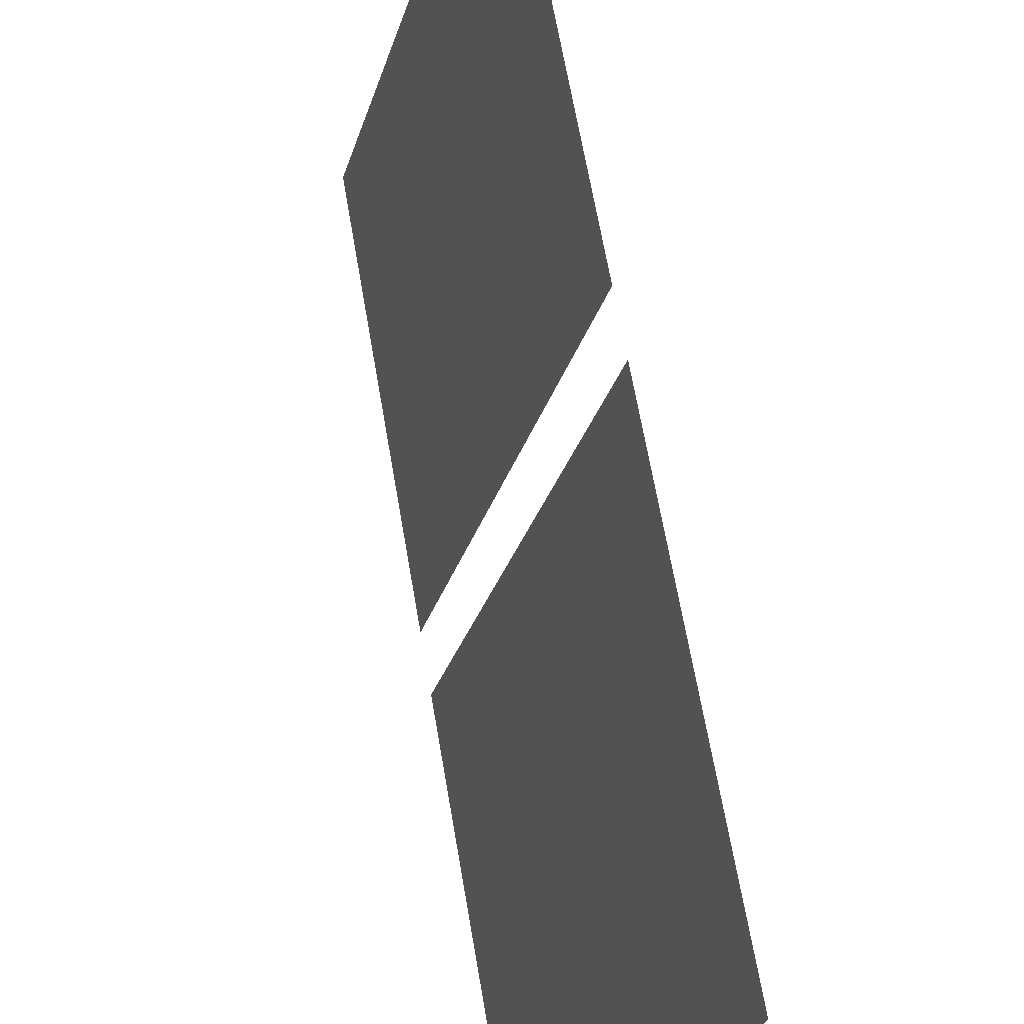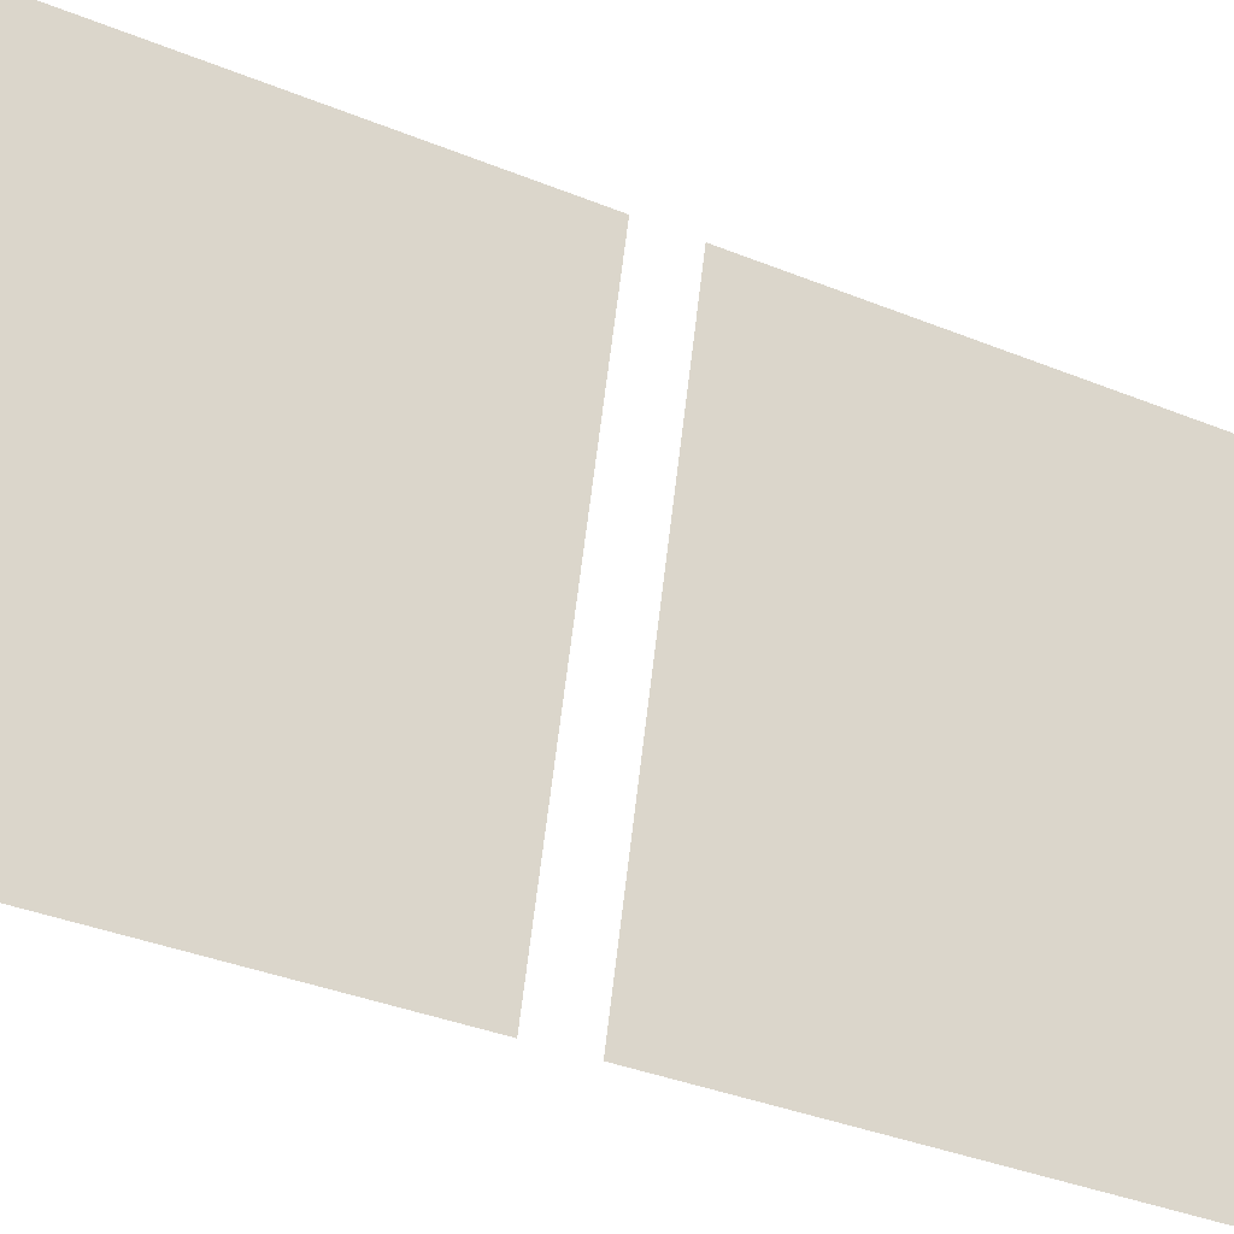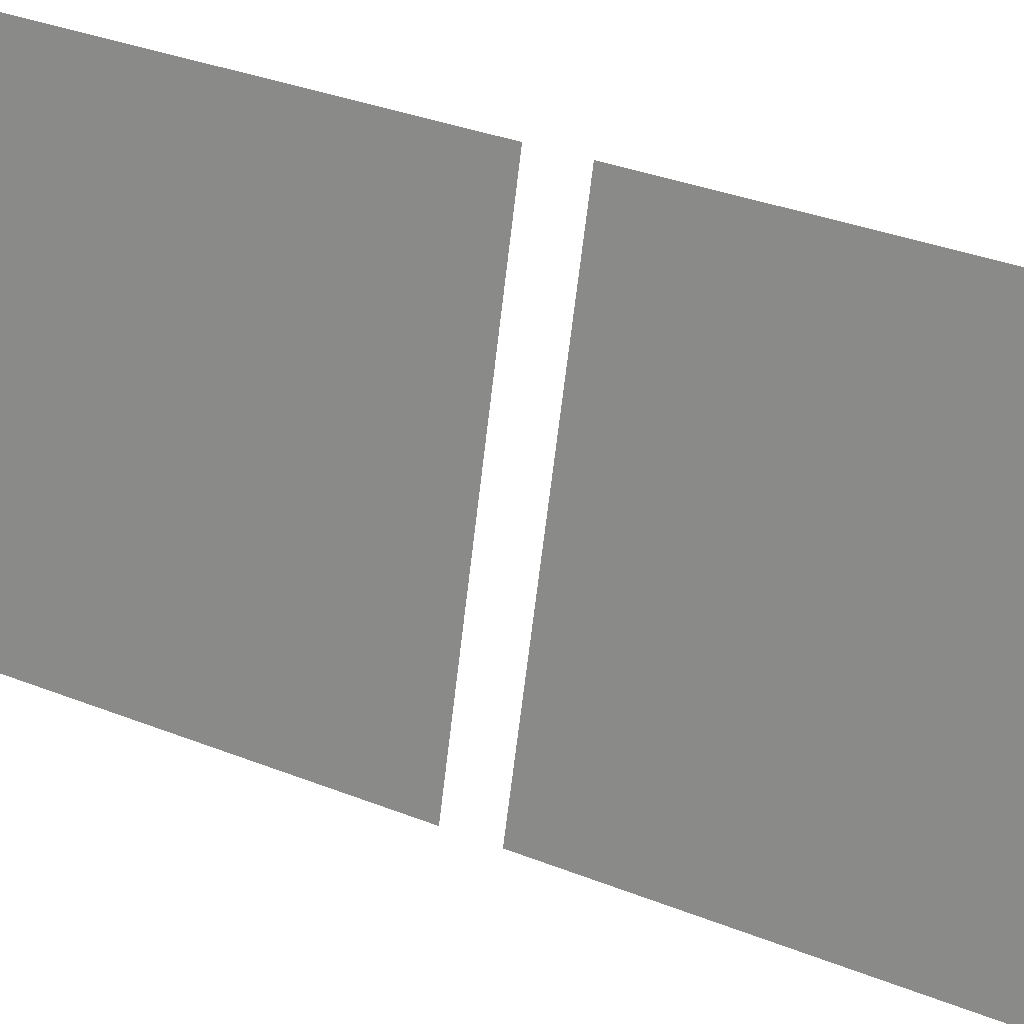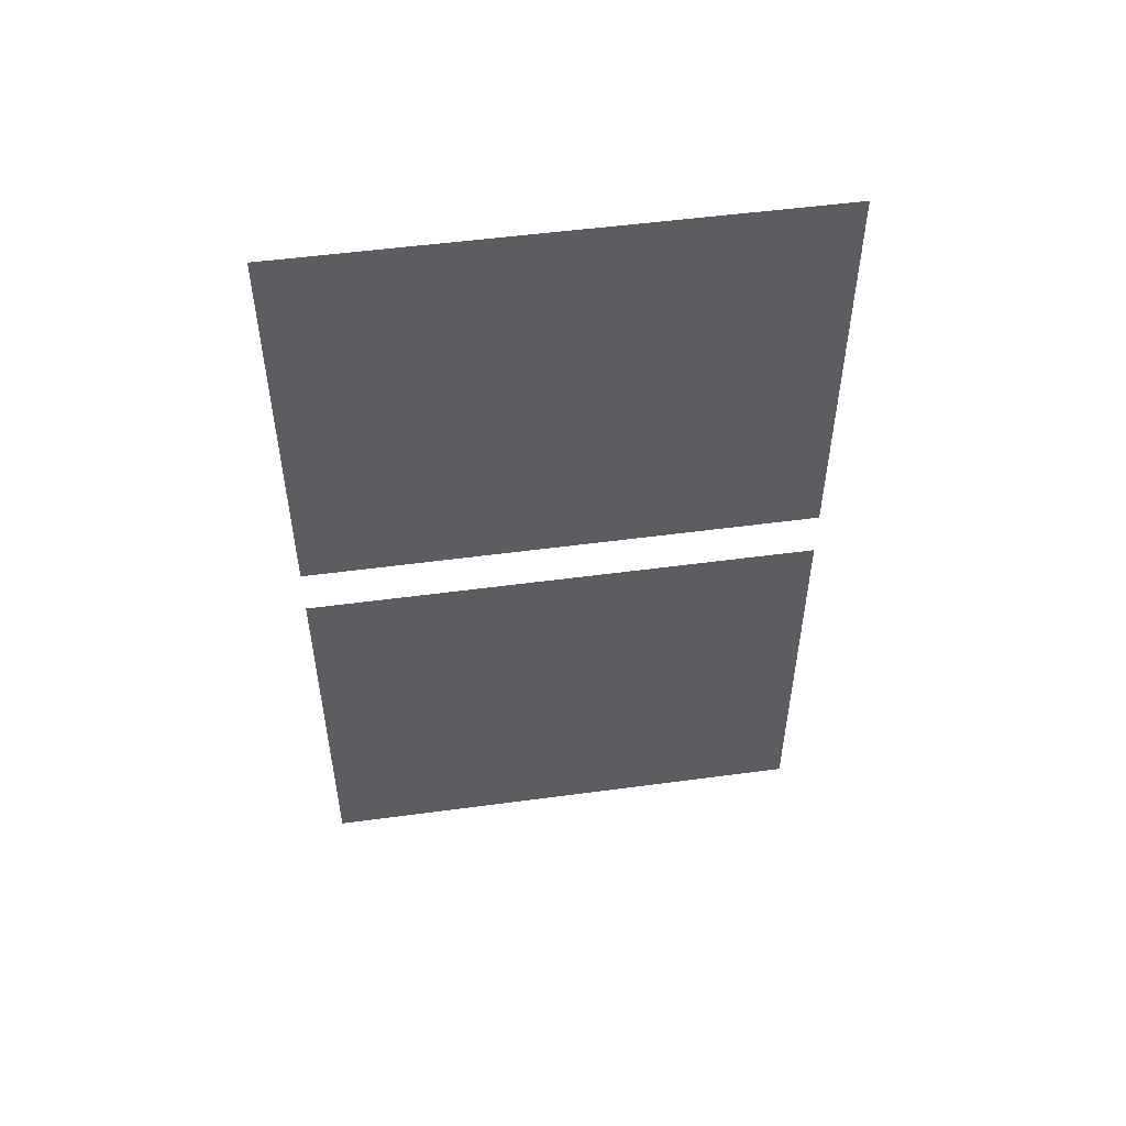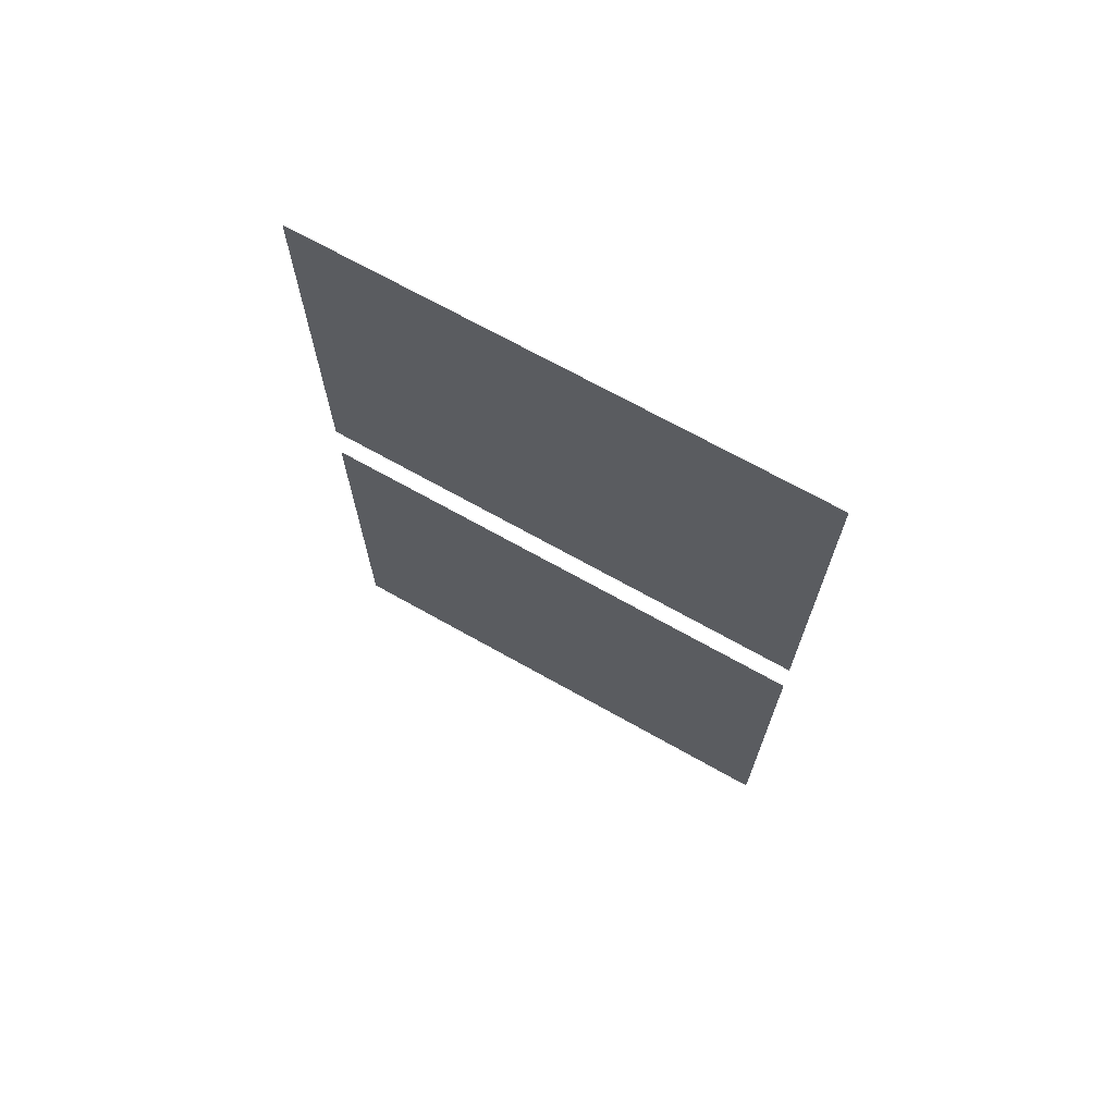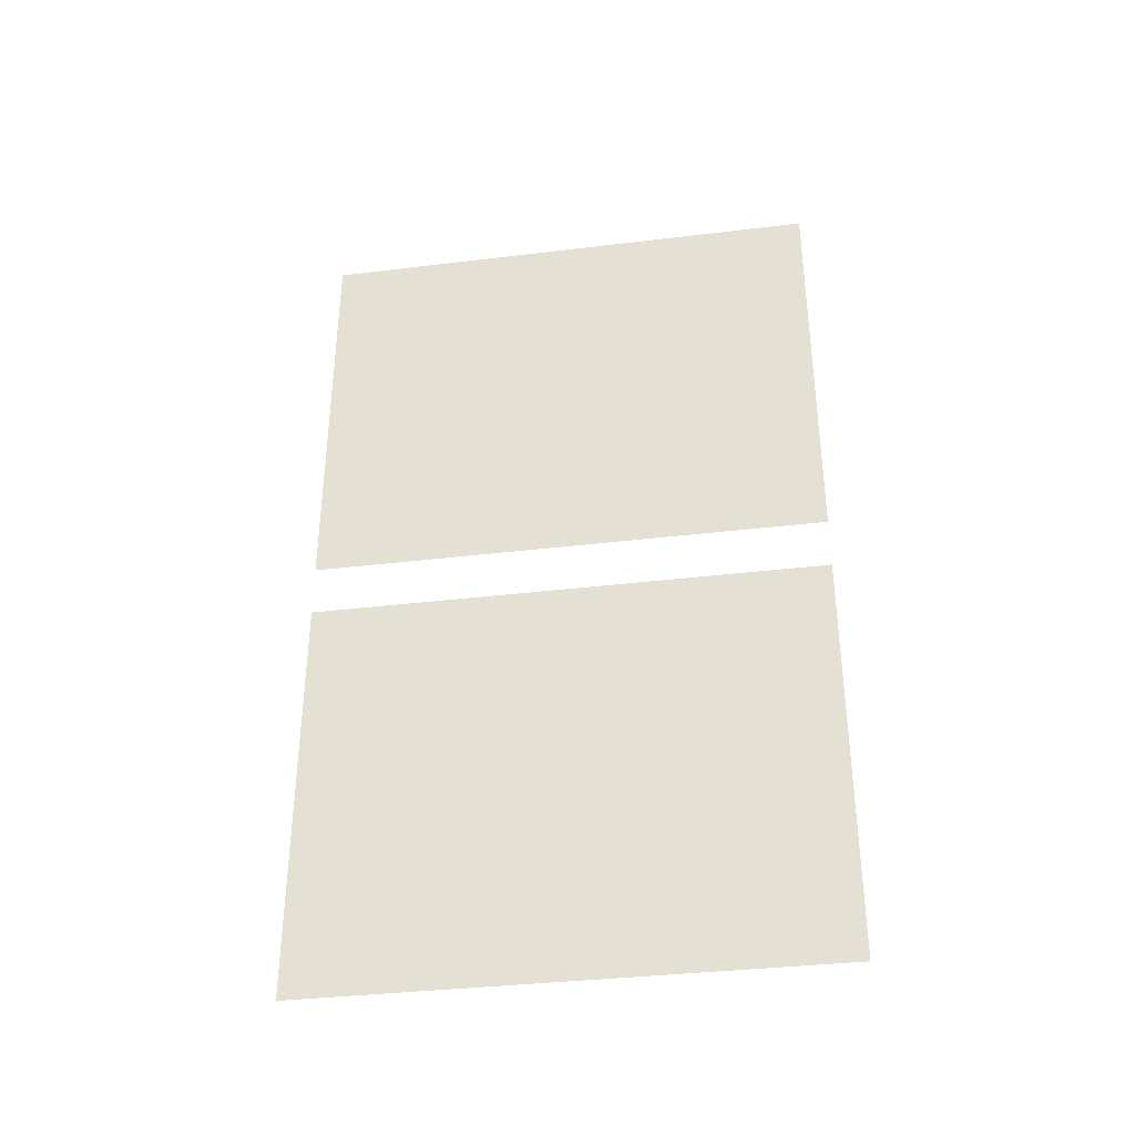
<metadata>
{"format":"obj","ext":"obj","renderer":"f3d","projection":"perspective","resolution":1024,"background":"white","views":[{"elev":65.0,"azim":-9.7,"up":"+Y"},{"elev":-37.9,"azim":62.9,"up":"+Y"},{"elev":37.1,"azim":-63.5,"up":"+Y"},{"elev":51.7,"azim":-113.3,"up":"+Z"},{"elev":69.6,"azim":104.4,"up":"+Z"},{"elev":-36.1,"azim":-96.0,"up":"+Z"}]}
</metadata>
<code>
g LT_Windows2440
v -2438 204.9 2991
v -2438 204.9 2886
v -2404 331.4 2991
v -2404 331.4 2886
v -2438 204.9 2873
v -2438 204.9 2768
v -2404 331.4 2873
v -2404 331.4 2768
f 1 2 3
f 4 3 2
f 5 6 7
f 8 7 6

</code>
